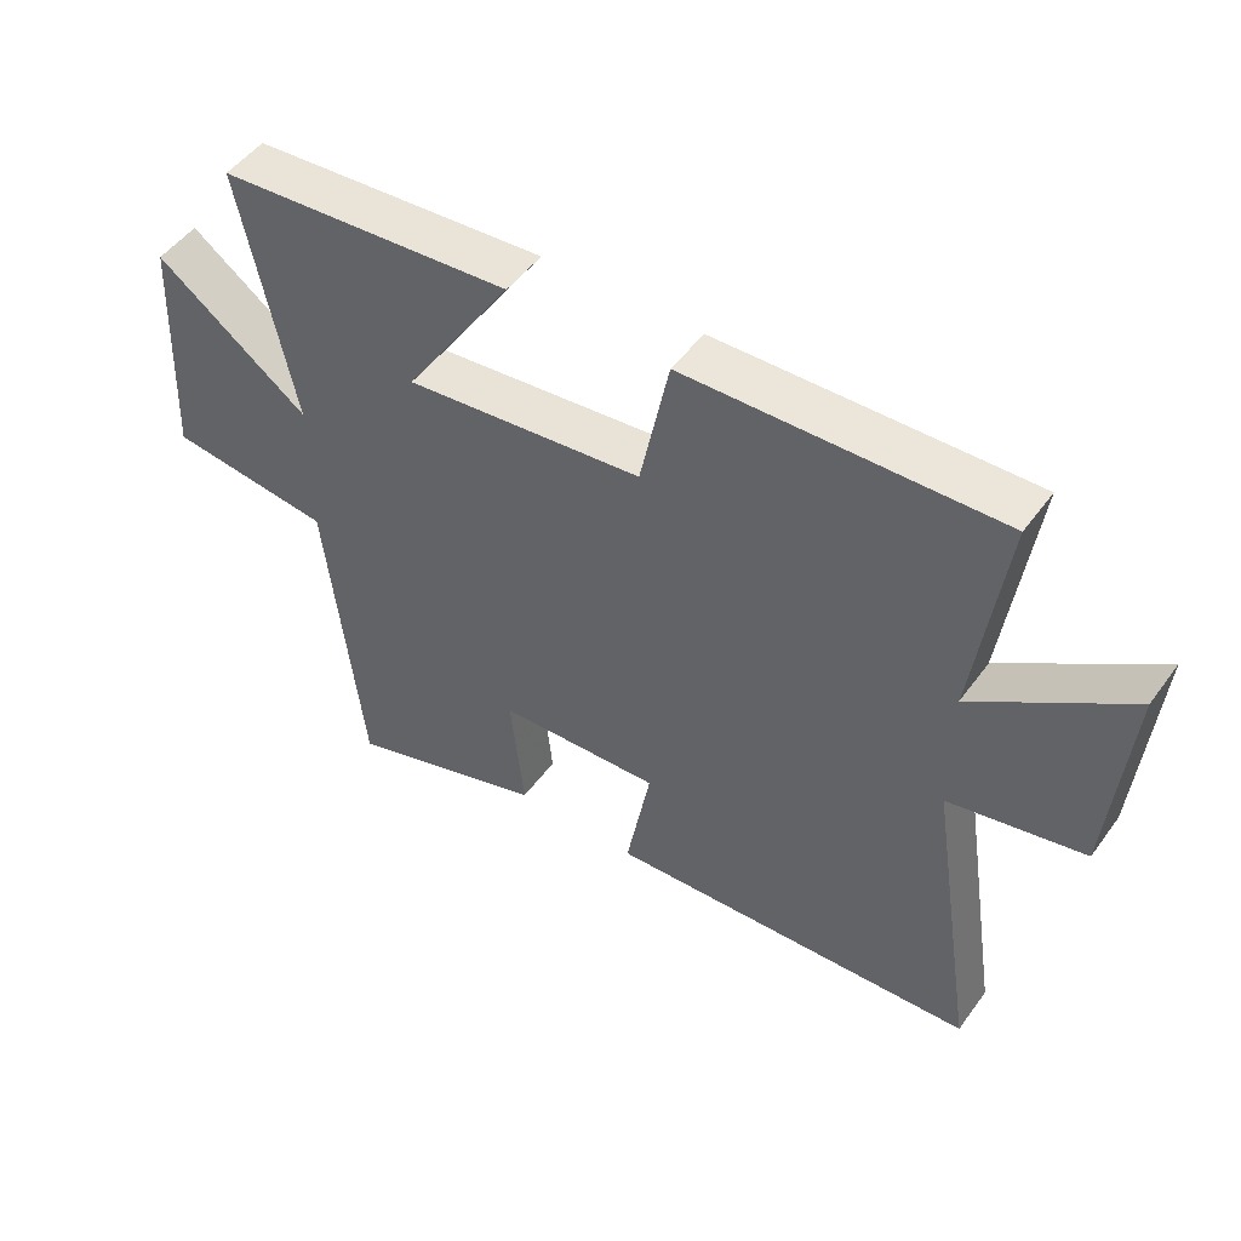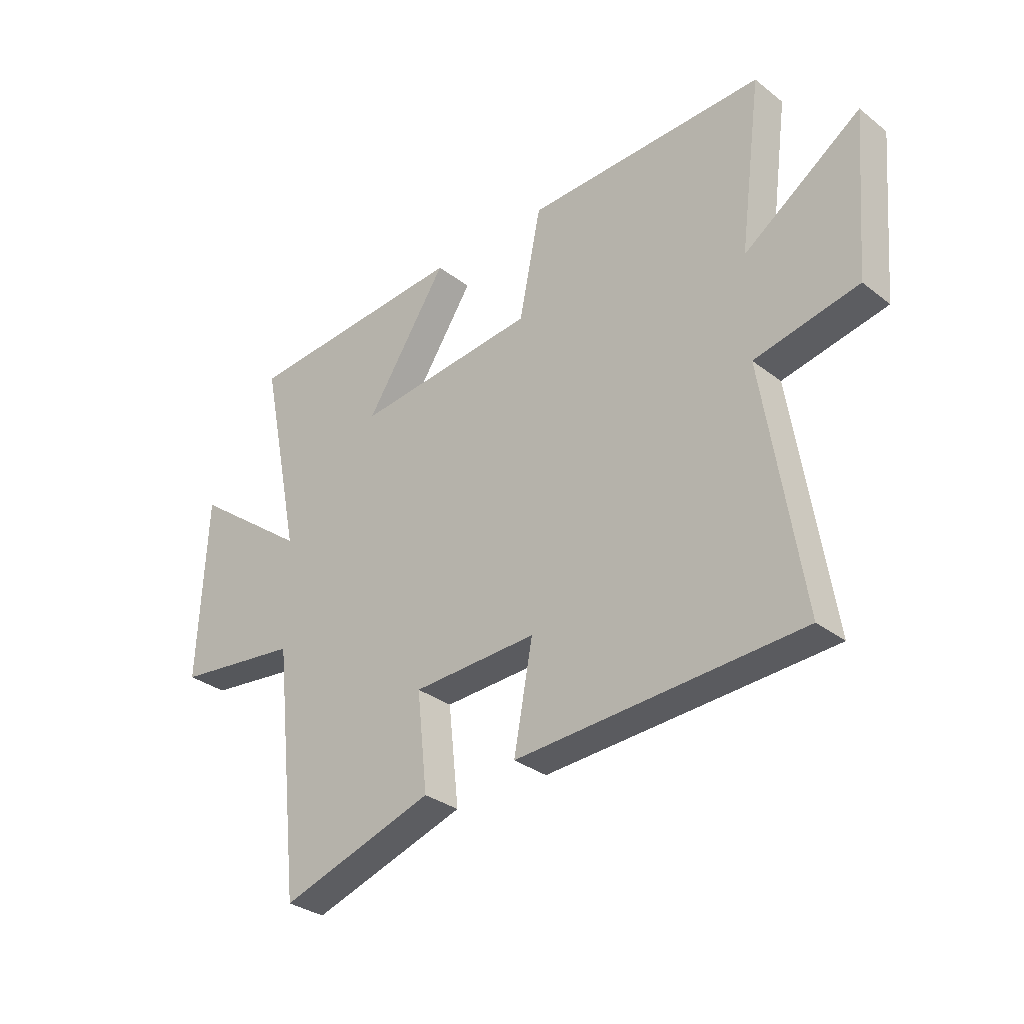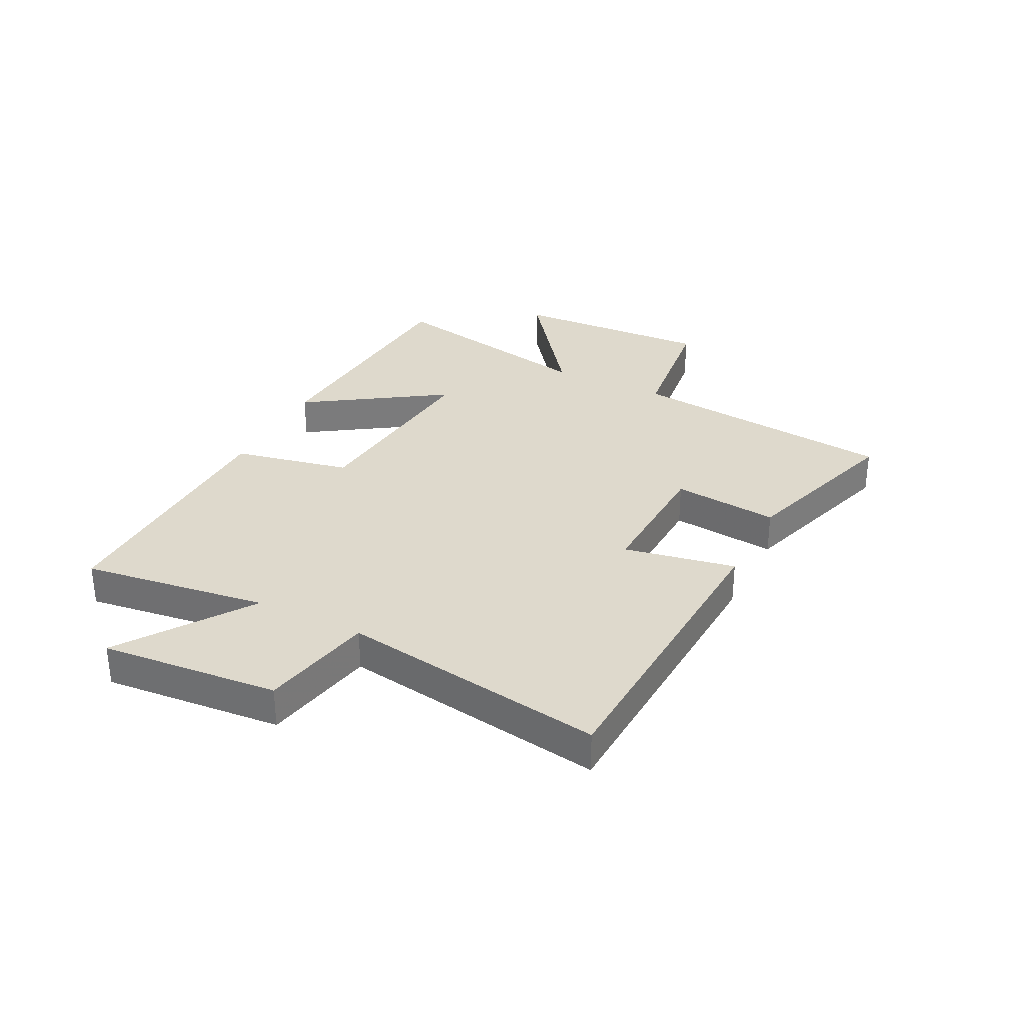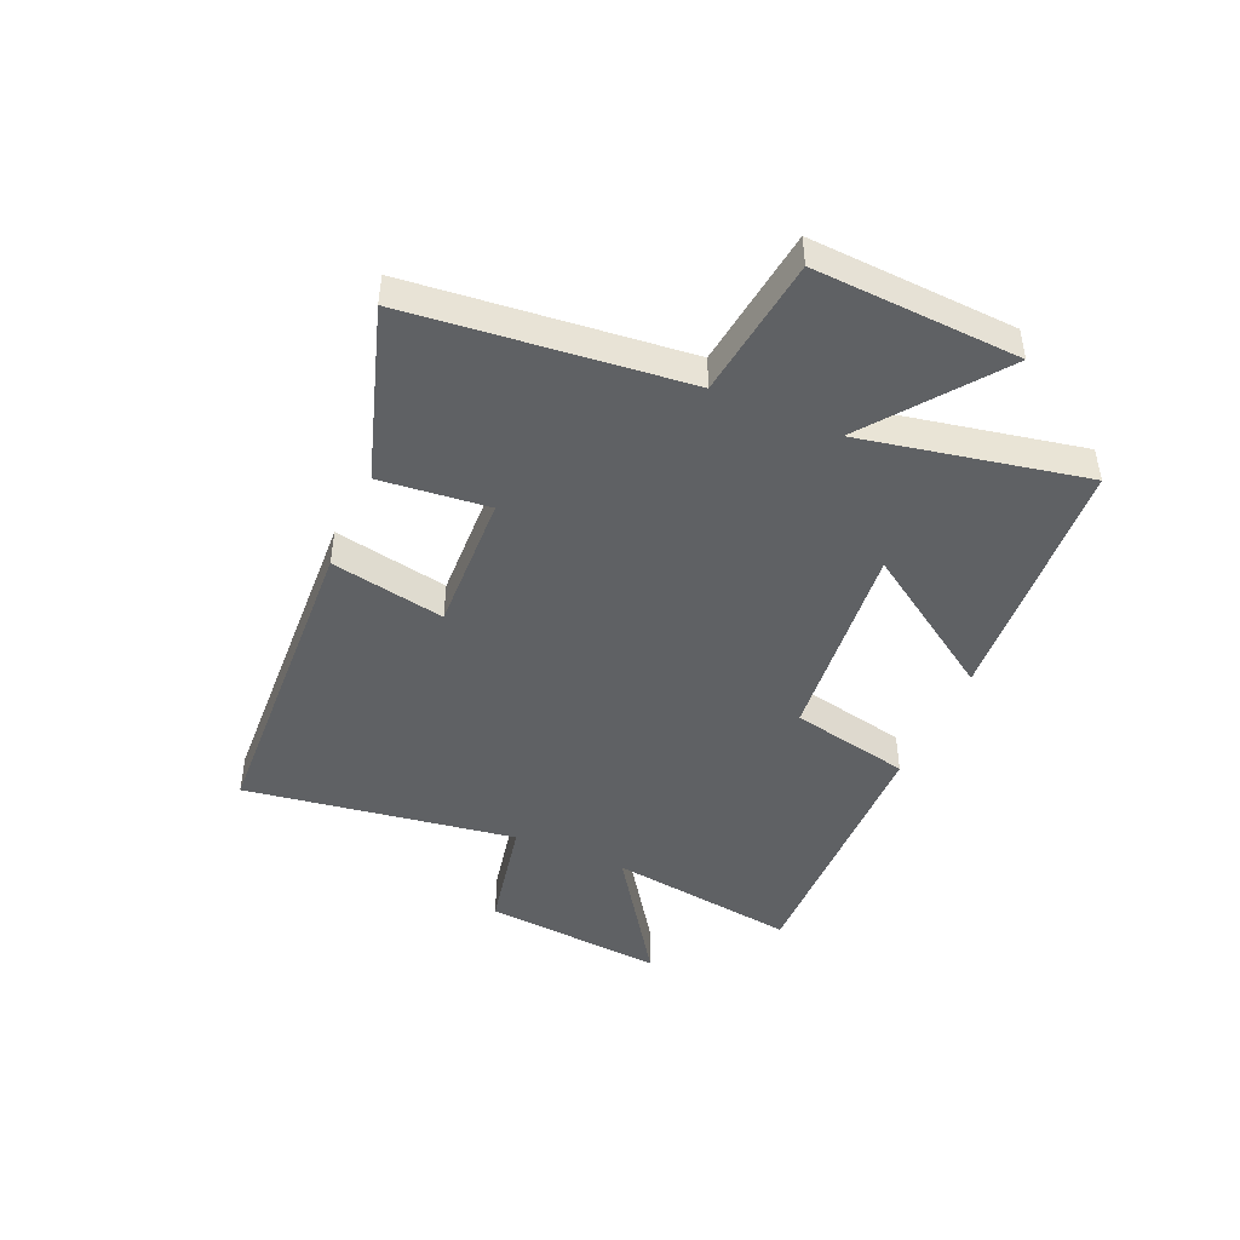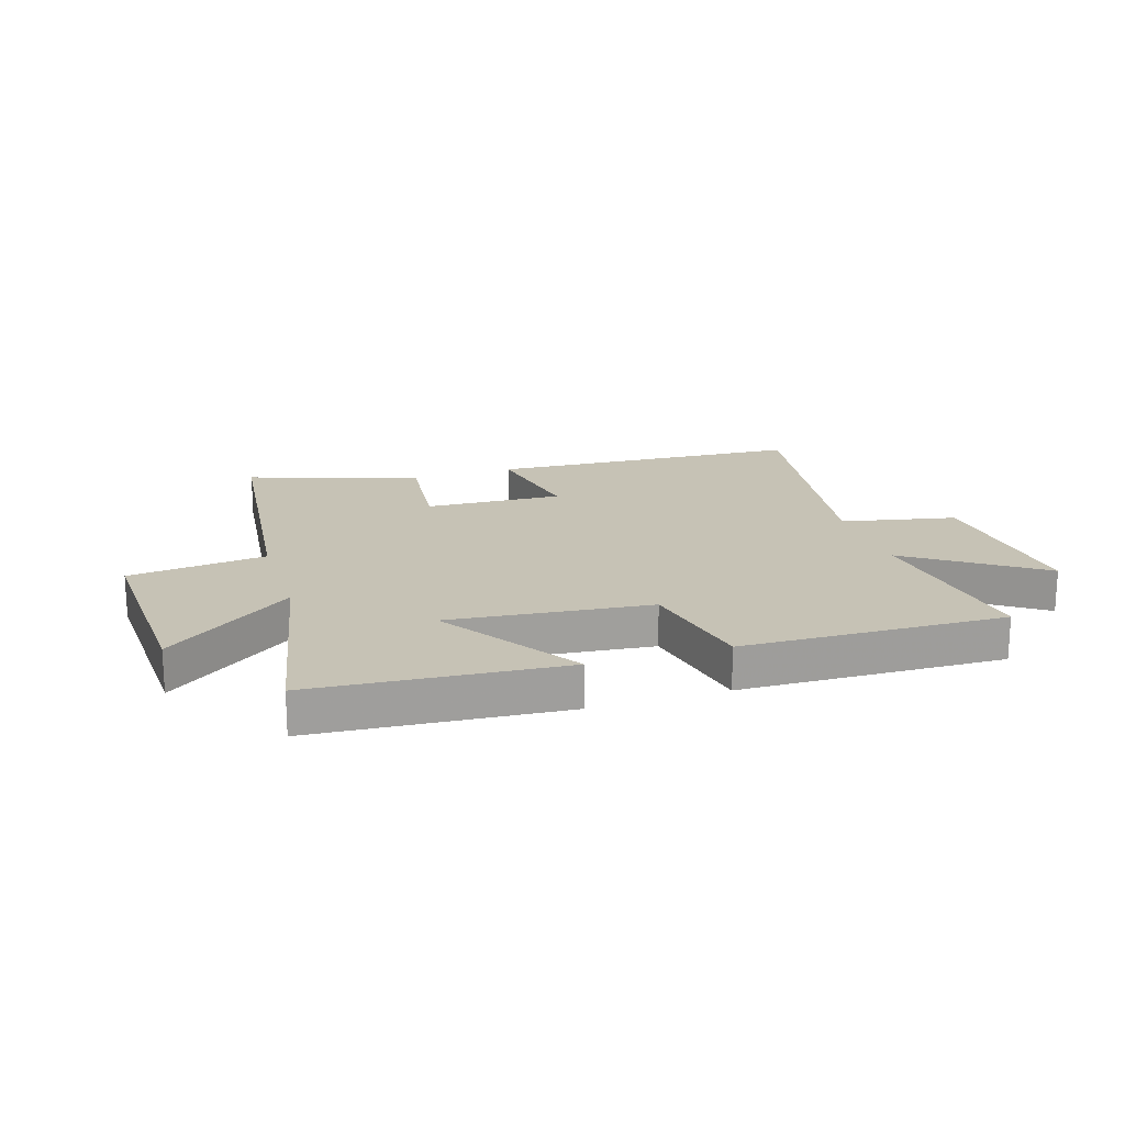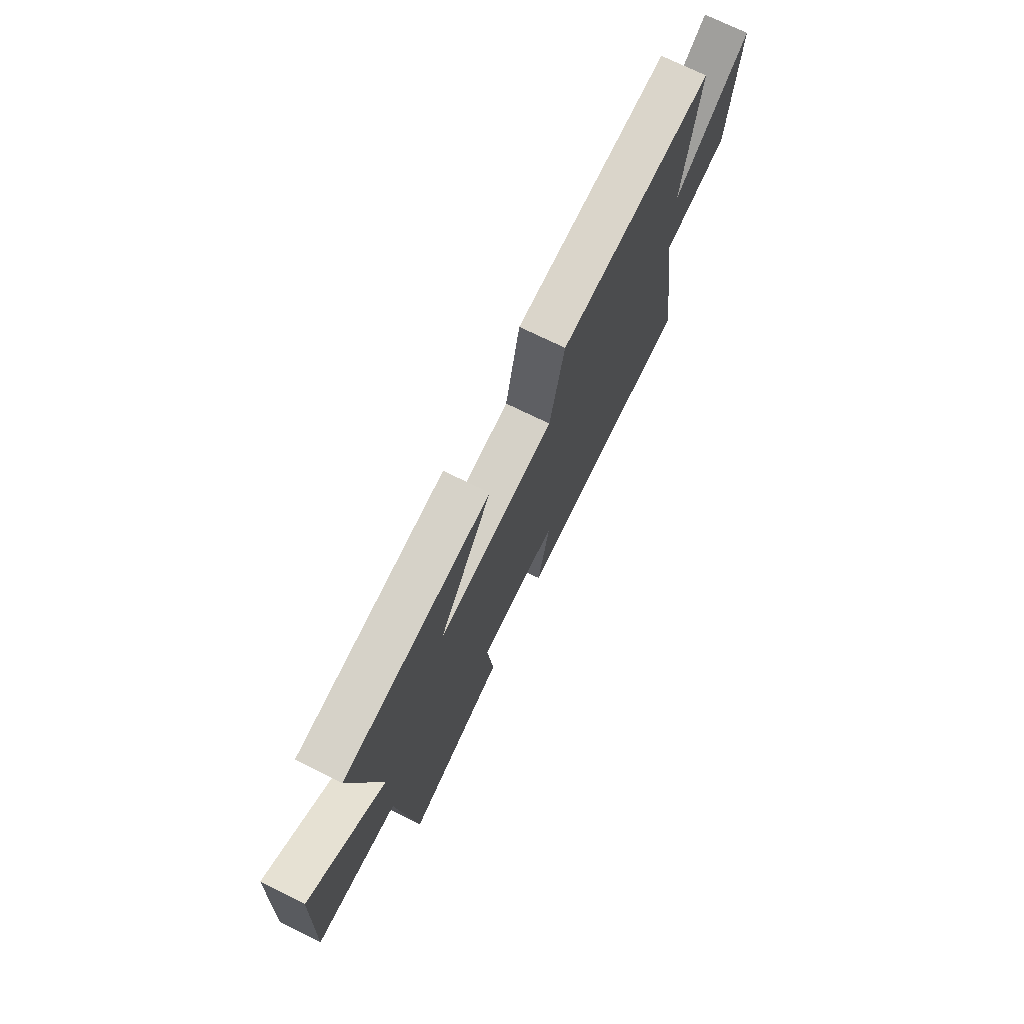
<metadata>
{"format":"obj","ext":"obj","renderer":"f3d","projection":"perspective","resolution":1024,"background":"white","views":[{"elev":49.8,"azim":34.7,"up":"+Z"},{"elev":-31.5,"azim":42.5,"up":"+Z"},{"elev":31.9,"azim":116.6,"up":"+Y"},{"elev":-45.9,"azim":-113.9,"up":"+Y"},{"elev":18.9,"azim":-17.6,"up":"+Y"},{"elev":72.9,"azim":-63.7,"up":"+Z"}]}
</metadata>
<code>
v -0.448 0.07 -0.595
v -0.5 0.07 -0.125
v -0.739 0.07 -0.096
v -0.723 0.07 0.254
v -0.5 0.07 0.087
v -0.578 0.07 0.468
v -0.146 0.07 0.5
v -0.304 0.07 0.259
v 0.044 0.07 0.295
v 0.086 0.07 0.5
v 0.543 0.07 0.511
v 0.5 0.07 0.187
v 0.724 0.07 0.342
v 0.698 0.07 0.032
v 0.5 0.07 -0.009
v 0.573 0.07 -0.471
v 0.029 0.07 -0.5
v 0.065 0.07 -0.305
v -0.173 0.07 -0.315
v -0.153 0.07 -0.5
v -0.448 0 -0.595
v -0.5 0 -0.125
v -0.739 0 -0.096
v -0.723 0 0.254
v -0.5 0 0.087
v -0.578 0 0.468
v -0.146 0 0.5
v -0.304 0 0.259
v 0.044 0 0.295
v 0.086 0 0.5
v 0.543 0 0.511
v 0.5 0 0.187
v 0.724 0 0.342
v 0.698 0 0.032
v 0.5 0 -0.009
v 0.573 0 -0.471
v 0.029 0 -0.5
v 0.065 0 -0.305
v -0.173 0 -0.315
v -0.153 0 -0.5
f 19 20 1 2
f 18 19 2
f 15 16 17 18
f 15 18 2
f 12 13 14 15
f 12 15 2 3
f 9 10 11 12
f 8 9 12
f 5 6 7 8
f 5 8 12
f 3 4 5
f 3 5 12
f 22 21 40 39
f 22 39 38
f 38 37 36 35
f 22 38 35
f 35 34 33 32
f 23 22 35 32
f 32 31 30 29
f 32 29 28
f 28 27 26 25
f 32 28 25
f 25 24 23
f 32 25 23
f 1 21 22 2
f 2 22 23 3
f 3 23 24 4
f 4 24 25 5
f 5 25 26 6
f 6 26 27 7
f 7 27 28 8
f 8 28 29 9
f 9 29 30 10
f 10 30 31 11
f 11 31 32 12
f 12 32 33 13
f 13 33 34 14
f 14 34 35 15
f 15 35 36 16
f 16 36 37 17
f 17 37 38 18
f 18 38 39 19
f 19 39 40 20
f 20 40 21 1

</code>
